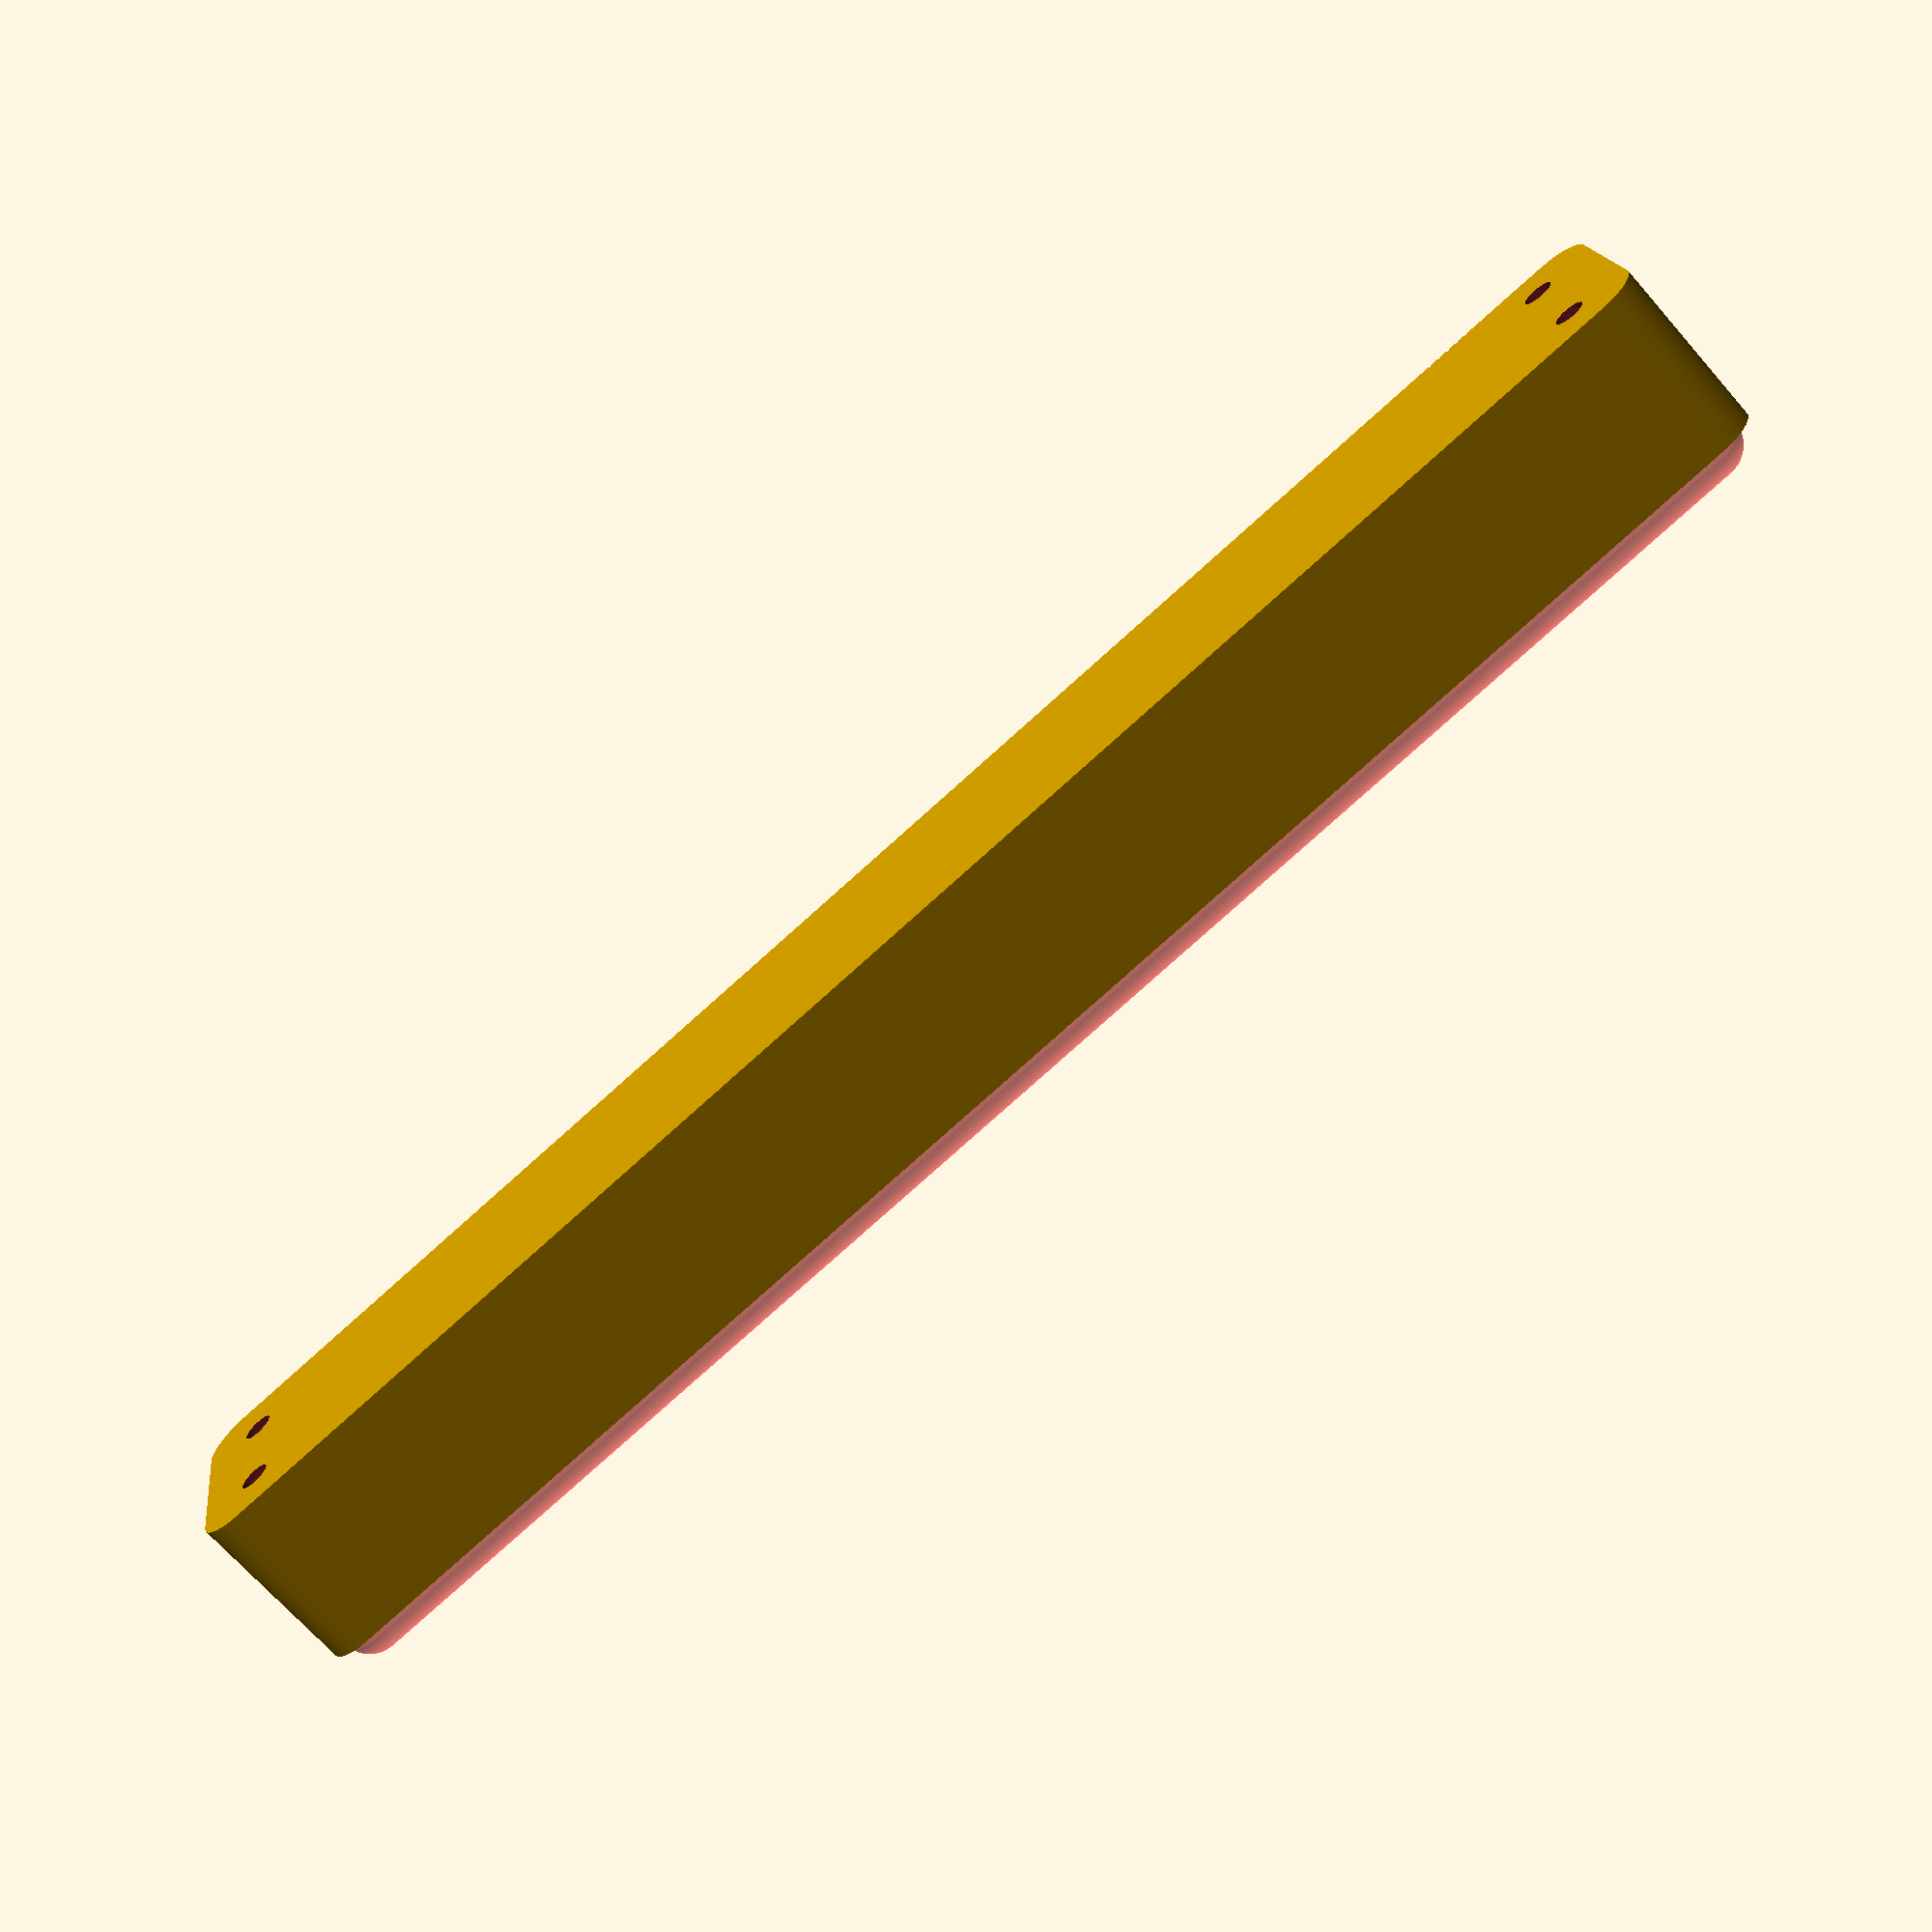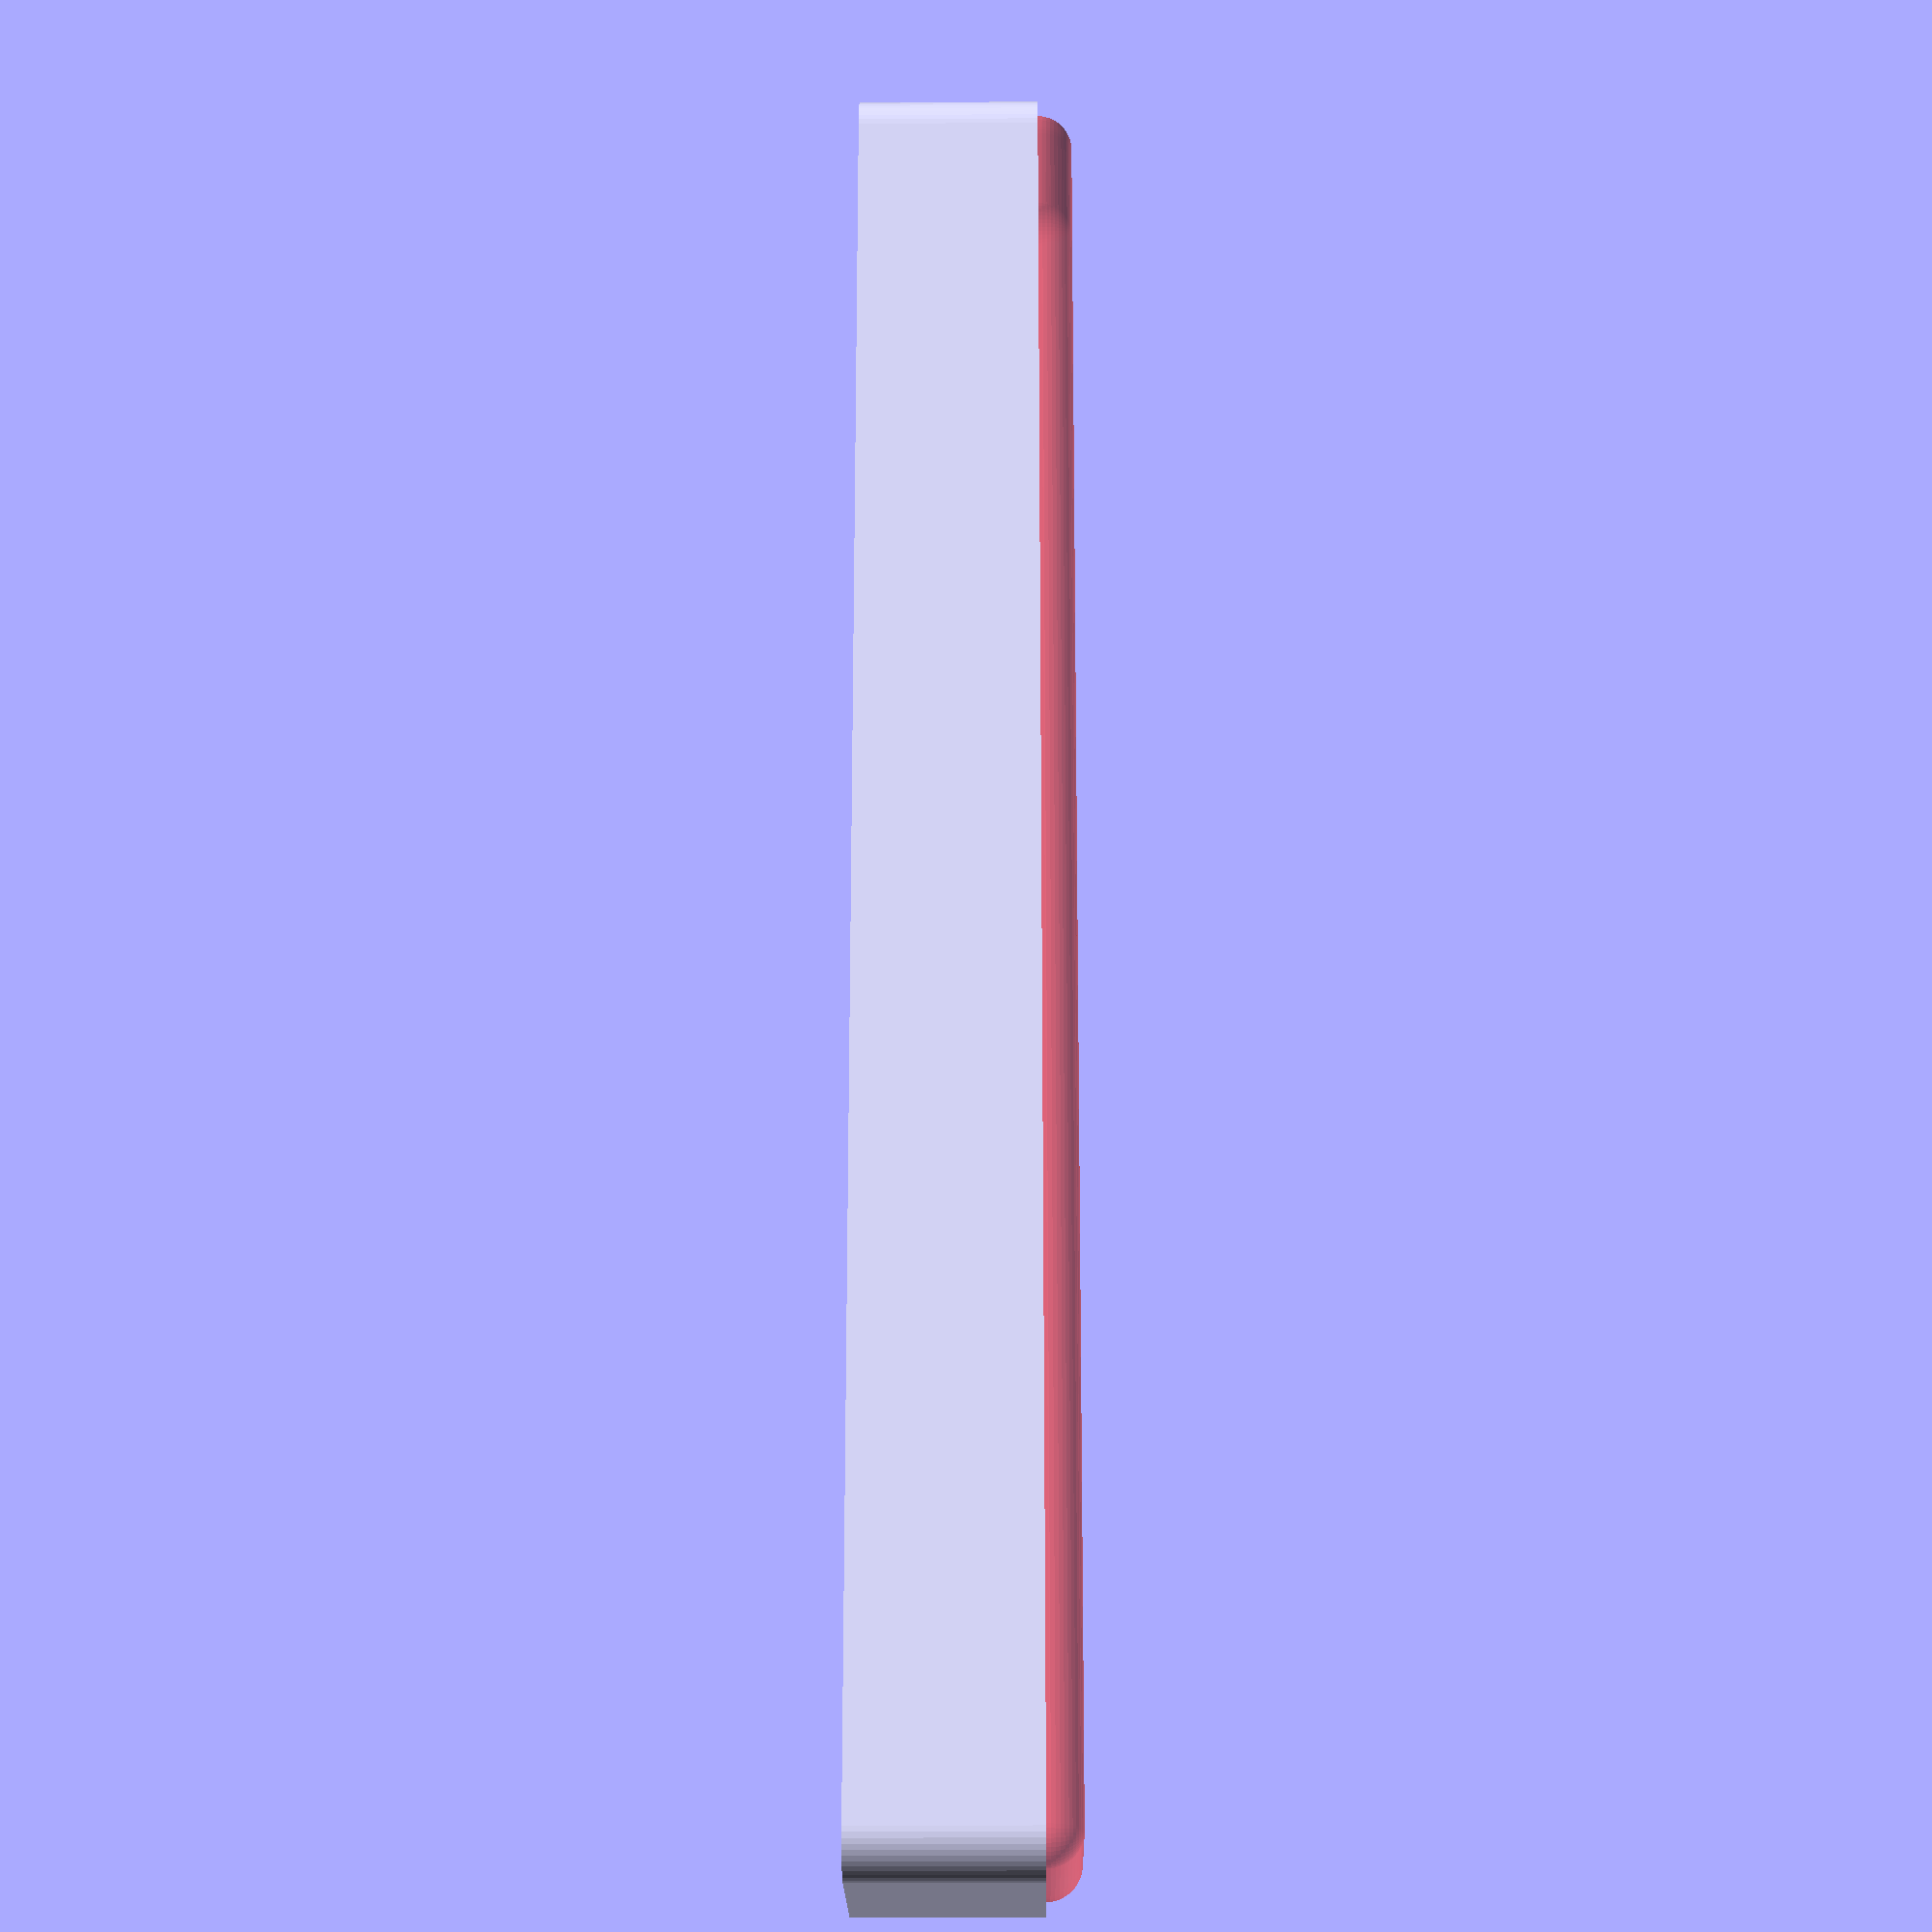
<openscad>
$fn = 50;


difference() {
	union() {
		hull() {
			translate(v = [-10.0000000000, 100.0000000000, 0]) {
				cylinder(h = 21, r = 5);
			}
			translate(v = [10.0000000000, 100.0000000000, 0]) {
				cylinder(h = 21, r = 5);
			}
			translate(v = [-10.0000000000, -100.0000000000, 0]) {
				cylinder(h = 21, r = 5);
			}
			translate(v = [10.0000000000, -100.0000000000, 0]) {
				cylinder(h = 21, r = 5);
			}
		}
	}
	union() {
		translate(v = [-7.5000000000, -97.5000000000, 2]) {
			rotate(a = [0, 0, 0]) {
				difference() {
					union() {
						translate(v = [0, 0, -6.0000000000]) {
							cylinder(h = 6, r = 1.5000000000);
						}
						translate(v = [0, 0, -6.0000000000]) {
							cylinder(h = 6, r = 1.8000000000);
						}
						translate(v = [0, 0, -1.7000000000]) {
							cylinder(h = 1.7000000000, r1 = 1.5000000000, r2 = 2.9000000000);
						}
						cylinder(h = 250, r = 2.9000000000);
						translate(v = [0, 0, -6.0000000000]) {
							cylinder(h = 6, r = 1.5000000000);
						}
					}
					union();
				}
			}
		}
		translate(v = [7.5000000000, -97.5000000000, 2]) {
			rotate(a = [0, 0, 0]) {
				difference() {
					union() {
						translate(v = [0, 0, -6.0000000000]) {
							cylinder(h = 6, r = 1.5000000000);
						}
						translate(v = [0, 0, -6.0000000000]) {
							cylinder(h = 6, r = 1.8000000000);
						}
						translate(v = [0, 0, -1.7000000000]) {
							cylinder(h = 1.7000000000, r1 = 1.5000000000, r2 = 2.9000000000);
						}
						cylinder(h = 250, r = 2.9000000000);
						translate(v = [0, 0, -6.0000000000]) {
							cylinder(h = 6, r = 1.5000000000);
						}
					}
					union();
				}
			}
		}
		translate(v = [-7.5000000000, 97.5000000000, 2]) {
			rotate(a = [0, 0, 0]) {
				difference() {
					union() {
						translate(v = [0, 0, -6.0000000000]) {
							cylinder(h = 6, r = 1.5000000000);
						}
						translate(v = [0, 0, -6.0000000000]) {
							cylinder(h = 6, r = 1.8000000000);
						}
						translate(v = [0, 0, -1.7000000000]) {
							cylinder(h = 1.7000000000, r1 = 1.5000000000, r2 = 2.9000000000);
						}
						cylinder(h = 250, r = 2.9000000000);
						translate(v = [0, 0, -6.0000000000]) {
							cylinder(h = 6, r = 1.5000000000);
						}
					}
					union();
				}
			}
		}
		translate(v = [7.5000000000, 97.5000000000, 2]) {
			rotate(a = [0, 0, 0]) {
				difference() {
					union() {
						translate(v = [0, 0, -6.0000000000]) {
							cylinder(h = 6, r = 1.5000000000);
						}
						translate(v = [0, 0, -6.0000000000]) {
							cylinder(h = 6, r = 1.8000000000);
						}
						translate(v = [0, 0, -1.7000000000]) {
							cylinder(h = 1.7000000000, r1 = 1.5000000000, r2 = 2.9000000000);
						}
						cylinder(h = 250, r = 2.9000000000);
						translate(v = [0, 0, -6.0000000000]) {
							cylinder(h = 6, r = 1.5000000000);
						}
					}
					union();
				}
			}
		}
		translate(v = [0, 0, 3]) {
			#hull() {
				union() {
					translate(v = [-9.5000000000, 99.5000000000, 4]) {
						cylinder(h = 14, r = 4);
					}
					translate(v = [-9.5000000000, 99.5000000000, 4]) {
						sphere(r = 4);
					}
					translate(v = [-9.5000000000, 99.5000000000, 18]) {
						sphere(r = 4);
					}
				}
				union() {
					translate(v = [9.5000000000, 99.5000000000, 4]) {
						cylinder(h = 14, r = 4);
					}
					translate(v = [9.5000000000, 99.5000000000, 4]) {
						sphere(r = 4);
					}
					translate(v = [9.5000000000, 99.5000000000, 18]) {
						sphere(r = 4);
					}
				}
				union() {
					translate(v = [-9.5000000000, -99.5000000000, 4]) {
						cylinder(h = 14, r = 4);
					}
					translate(v = [-9.5000000000, -99.5000000000, 4]) {
						sphere(r = 4);
					}
					translate(v = [-9.5000000000, -99.5000000000, 18]) {
						sphere(r = 4);
					}
				}
				union() {
					translate(v = [9.5000000000, -99.5000000000, 4]) {
						cylinder(h = 14, r = 4);
					}
					translate(v = [9.5000000000, -99.5000000000, 4]) {
						sphere(r = 4);
					}
					translate(v = [9.5000000000, -99.5000000000, 18]) {
						sphere(r = 4);
					}
				}
			}
		}
	}
}
</openscad>
<views>
elev=248.1 azim=98.6 roll=319.0 proj=p view=wireframe
elev=16.6 azim=4.3 roll=270.7 proj=p view=wireframe
</views>
